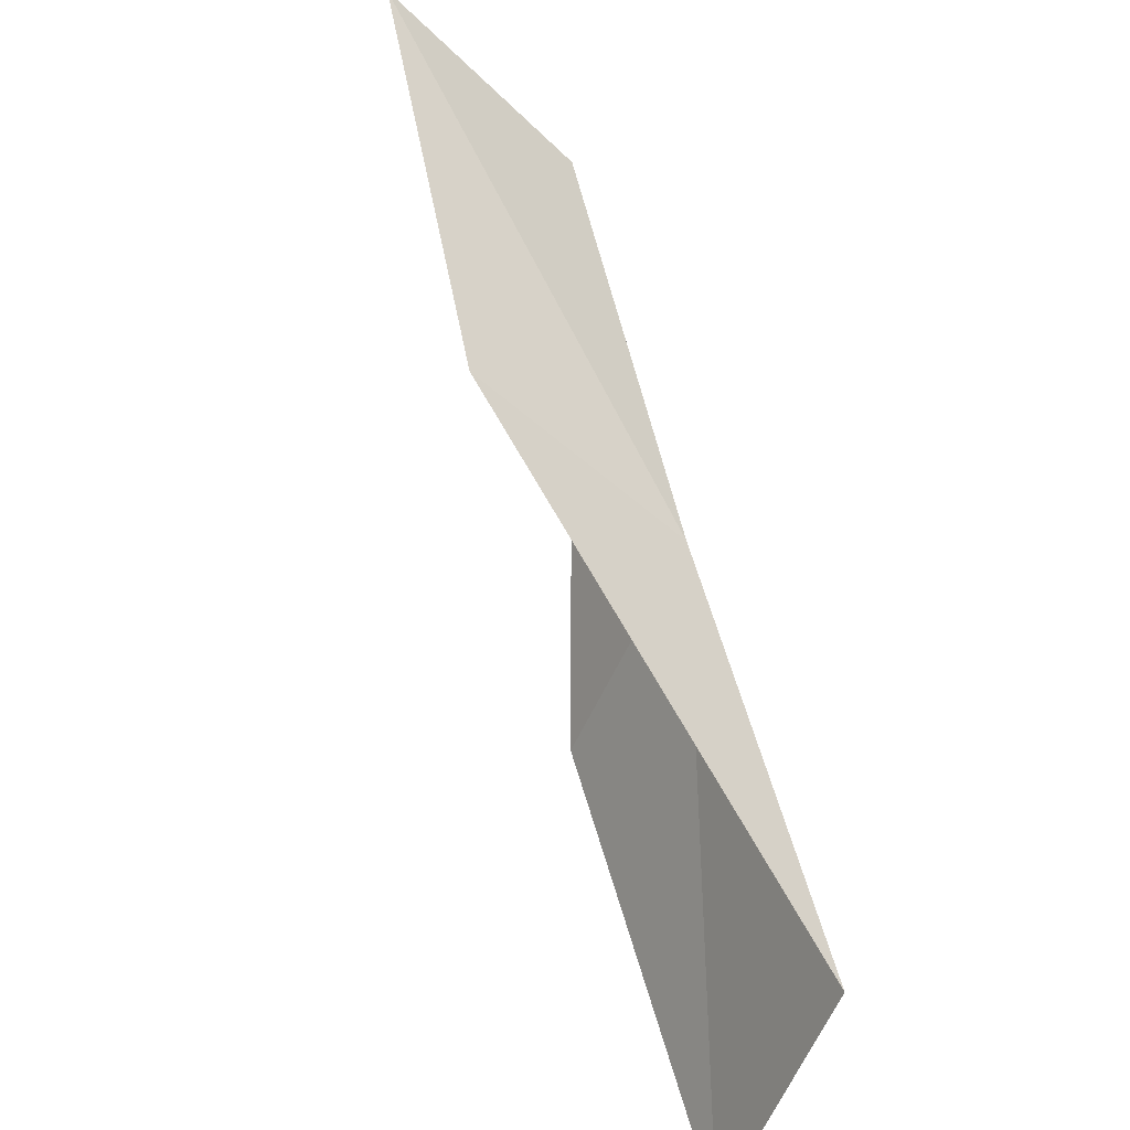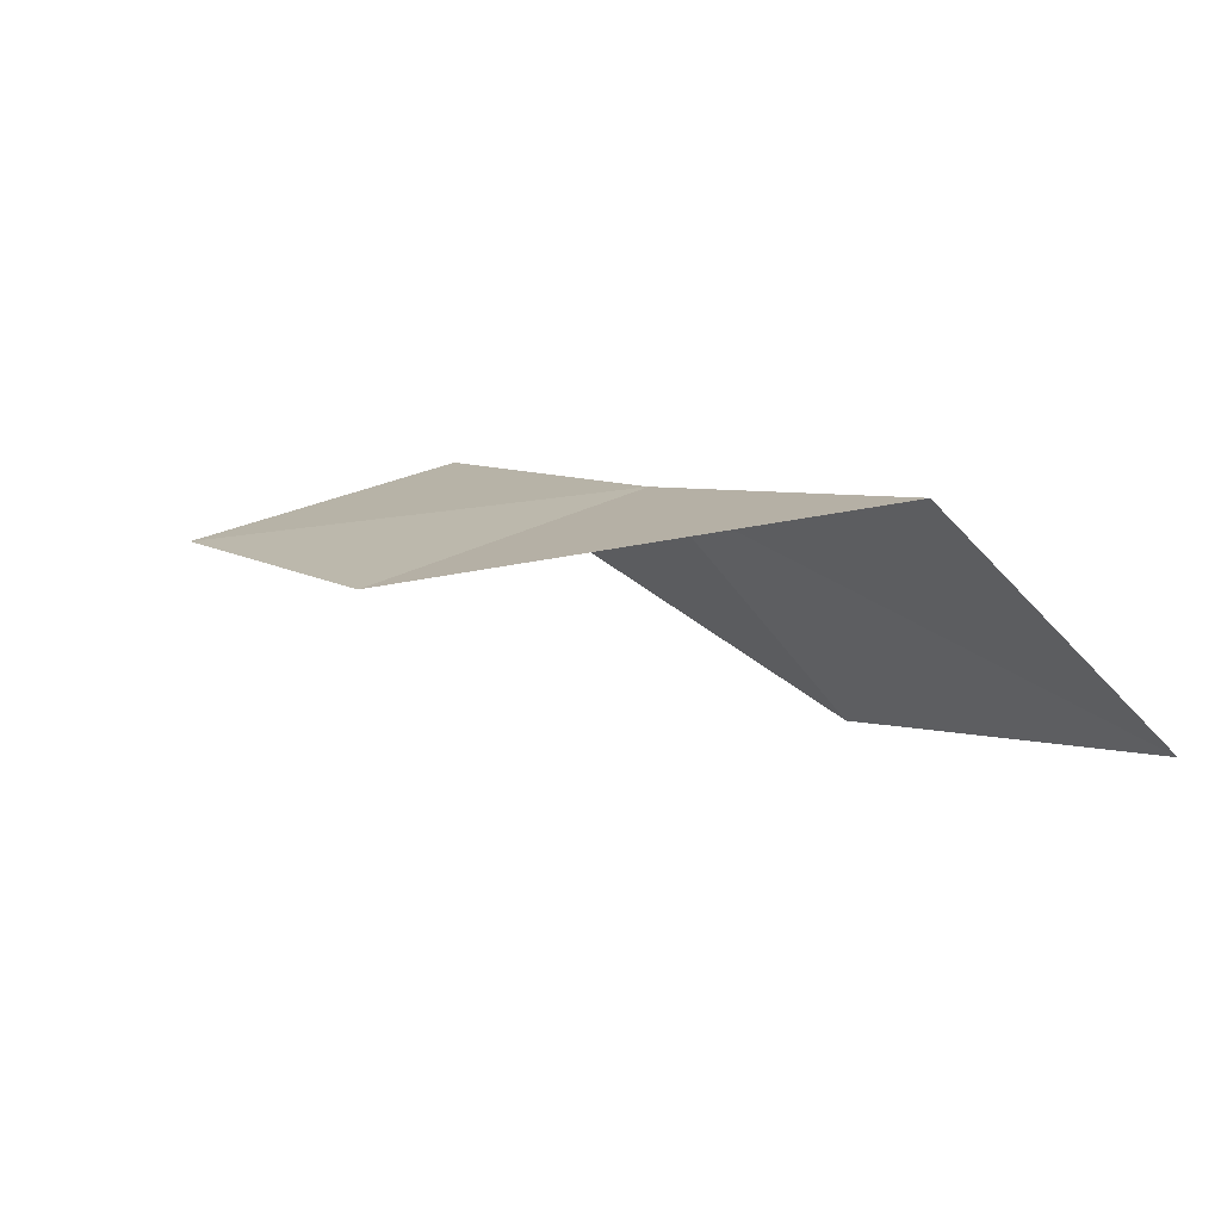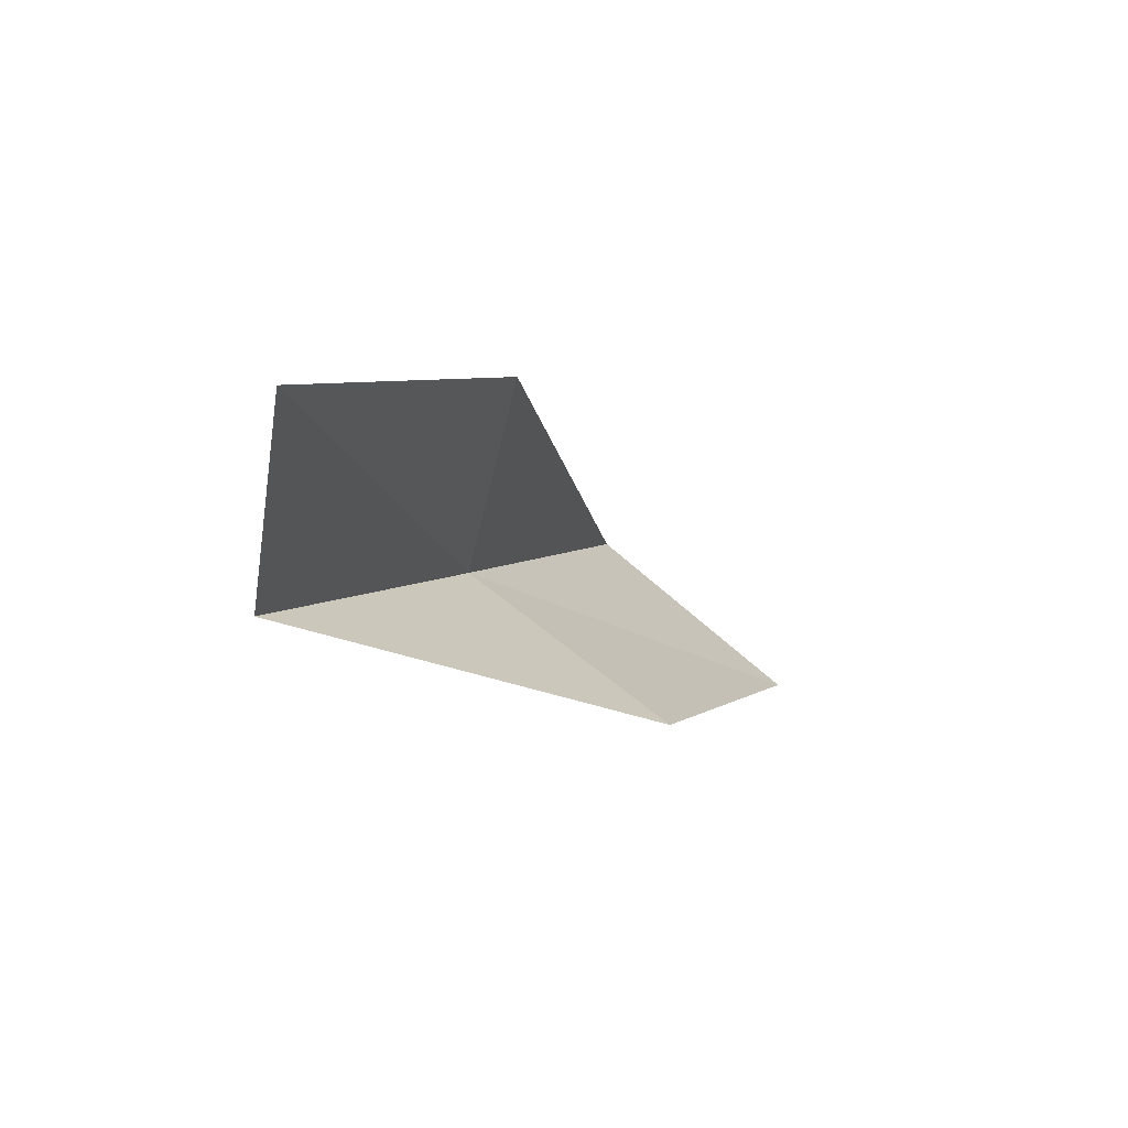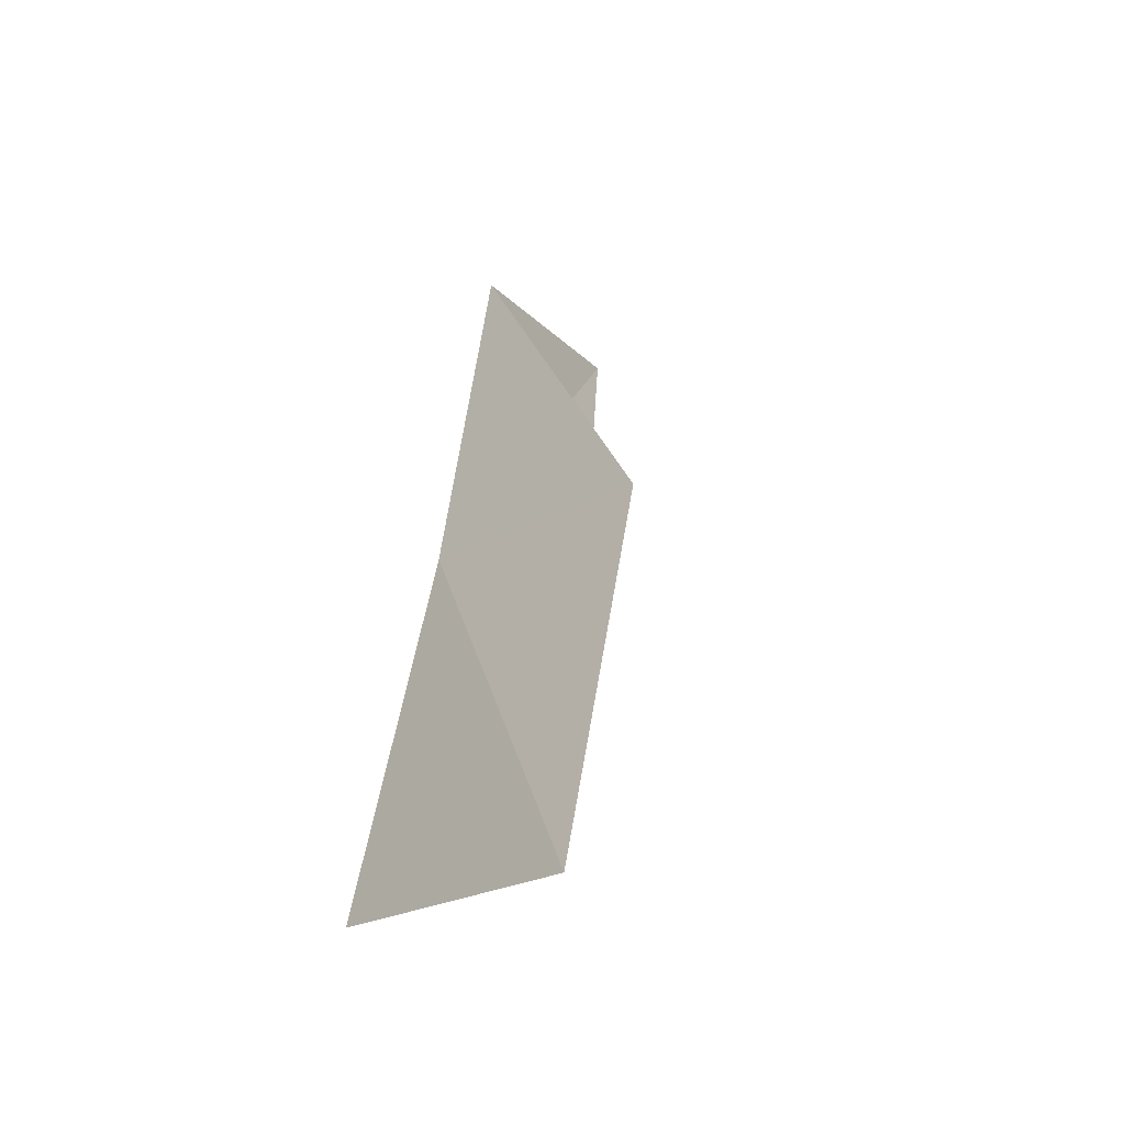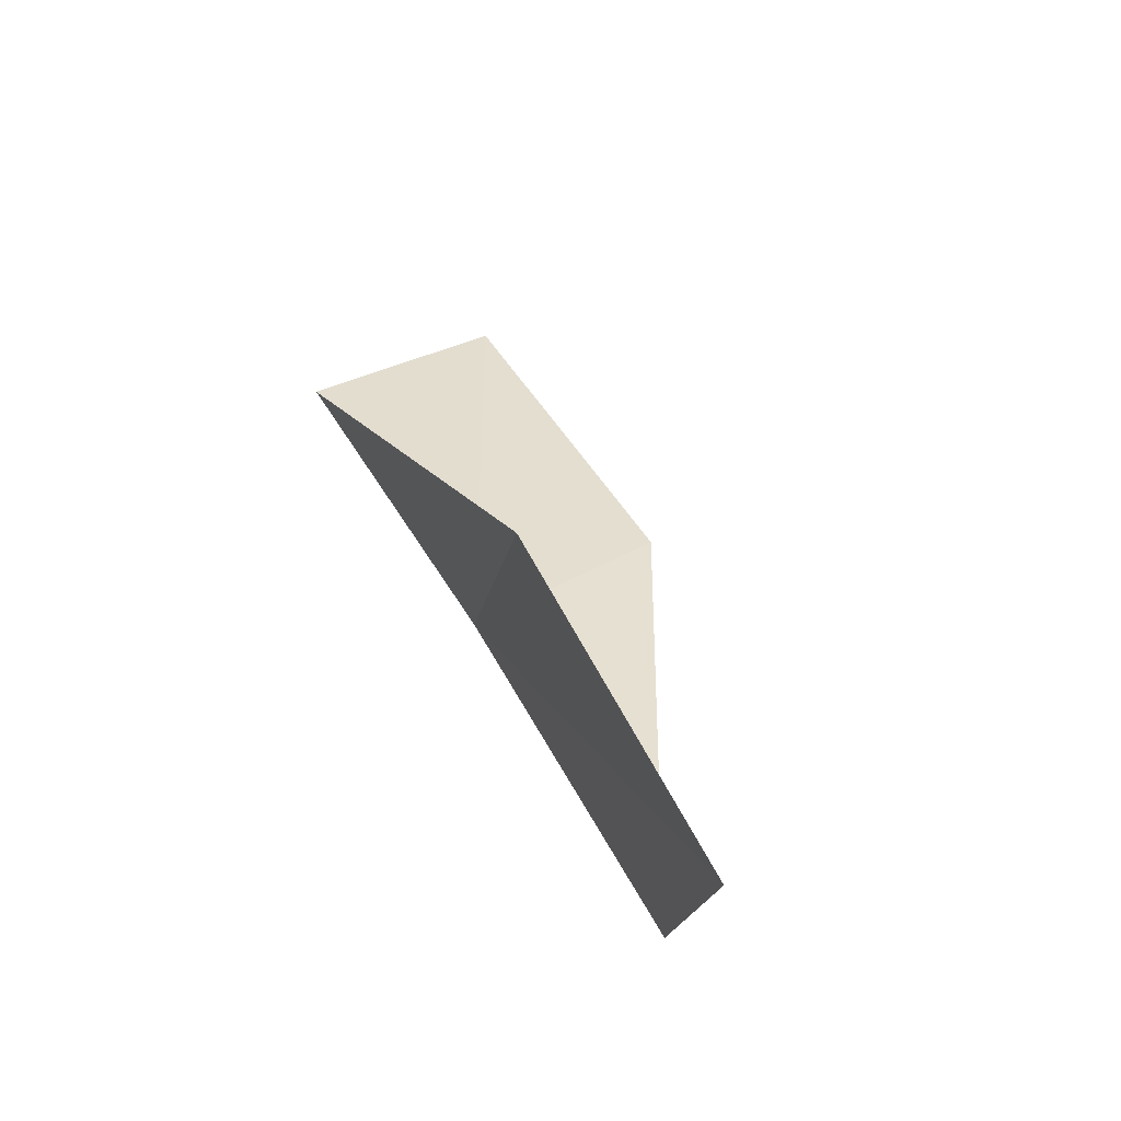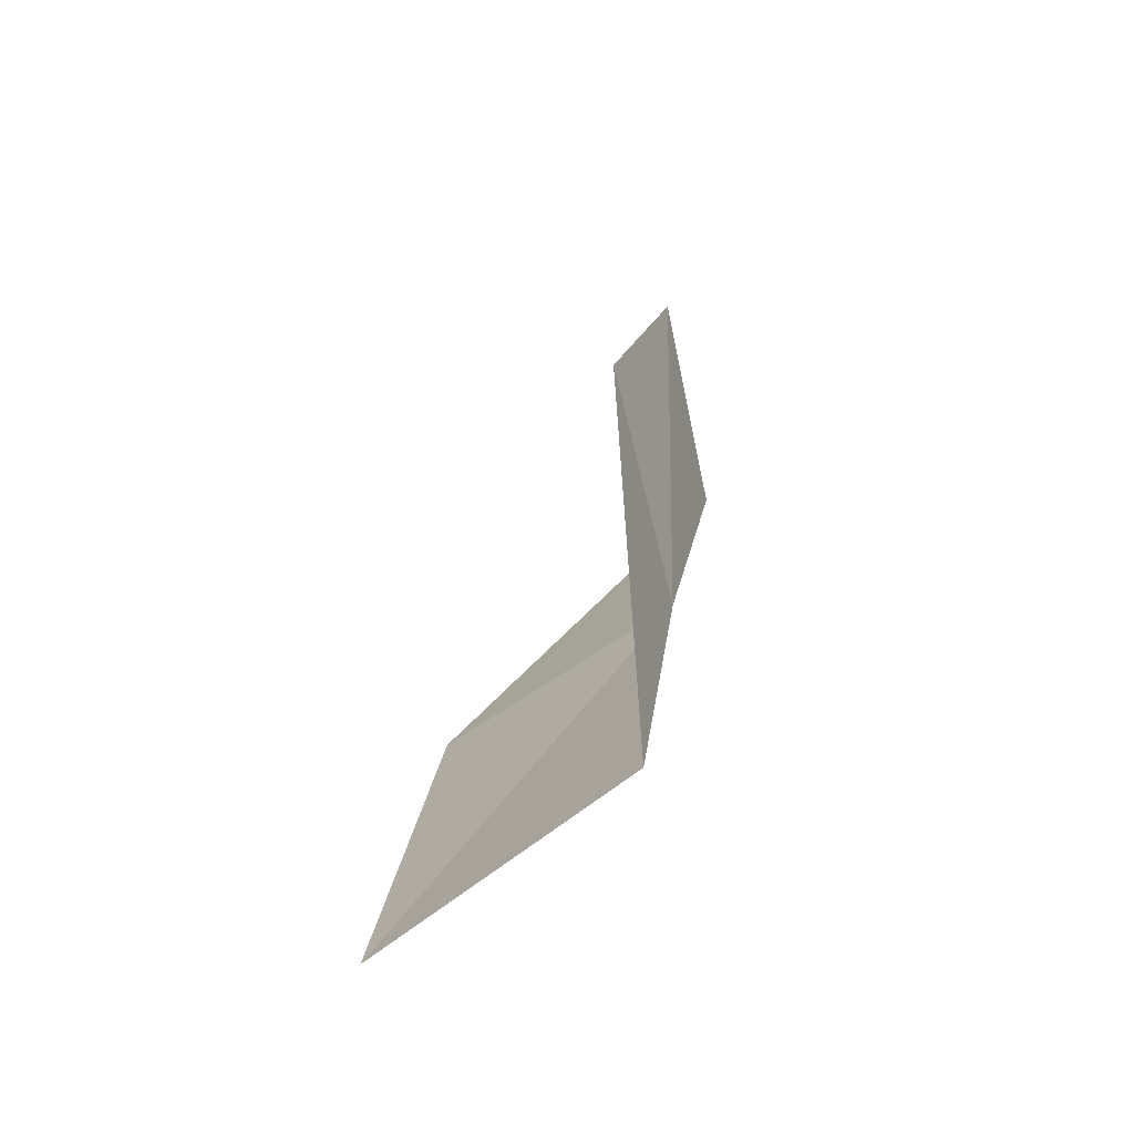
<metadata>
{"format":"obj","ext":"obj","renderer":"f3d","projection":"perspective","resolution":1024,"background":"white","views":[{"elev":-56.2,"azim":-145.1,"up":"+Z"},{"elev":76.9,"azim":128.3,"up":"+Z"},{"elev":38.1,"azim":21.3,"up":"+Y"},{"elev":-18.6,"azim":17.4,"up":"+Z"},{"elev":76.3,"azim":-33.0,"up":"+Y"},{"elev":-15.2,"azim":-175.5,"up":"+Y"}]}
</metadata>
<code>
v 31.83 -24.56 74.54
v 34.49 -26.2 74.54
v 31.47 -21.9 79.05
v 31.98 -18.98 79.05
v 32.51 -21.52 74.54
v 34.69 -29.15 70.03
v 31.99 -27.3 70.03
f 1 3 2
f 1 5 4
f 1 4 3
f 1 6 7
f 1 2 6
f 1 7 5

</code>
